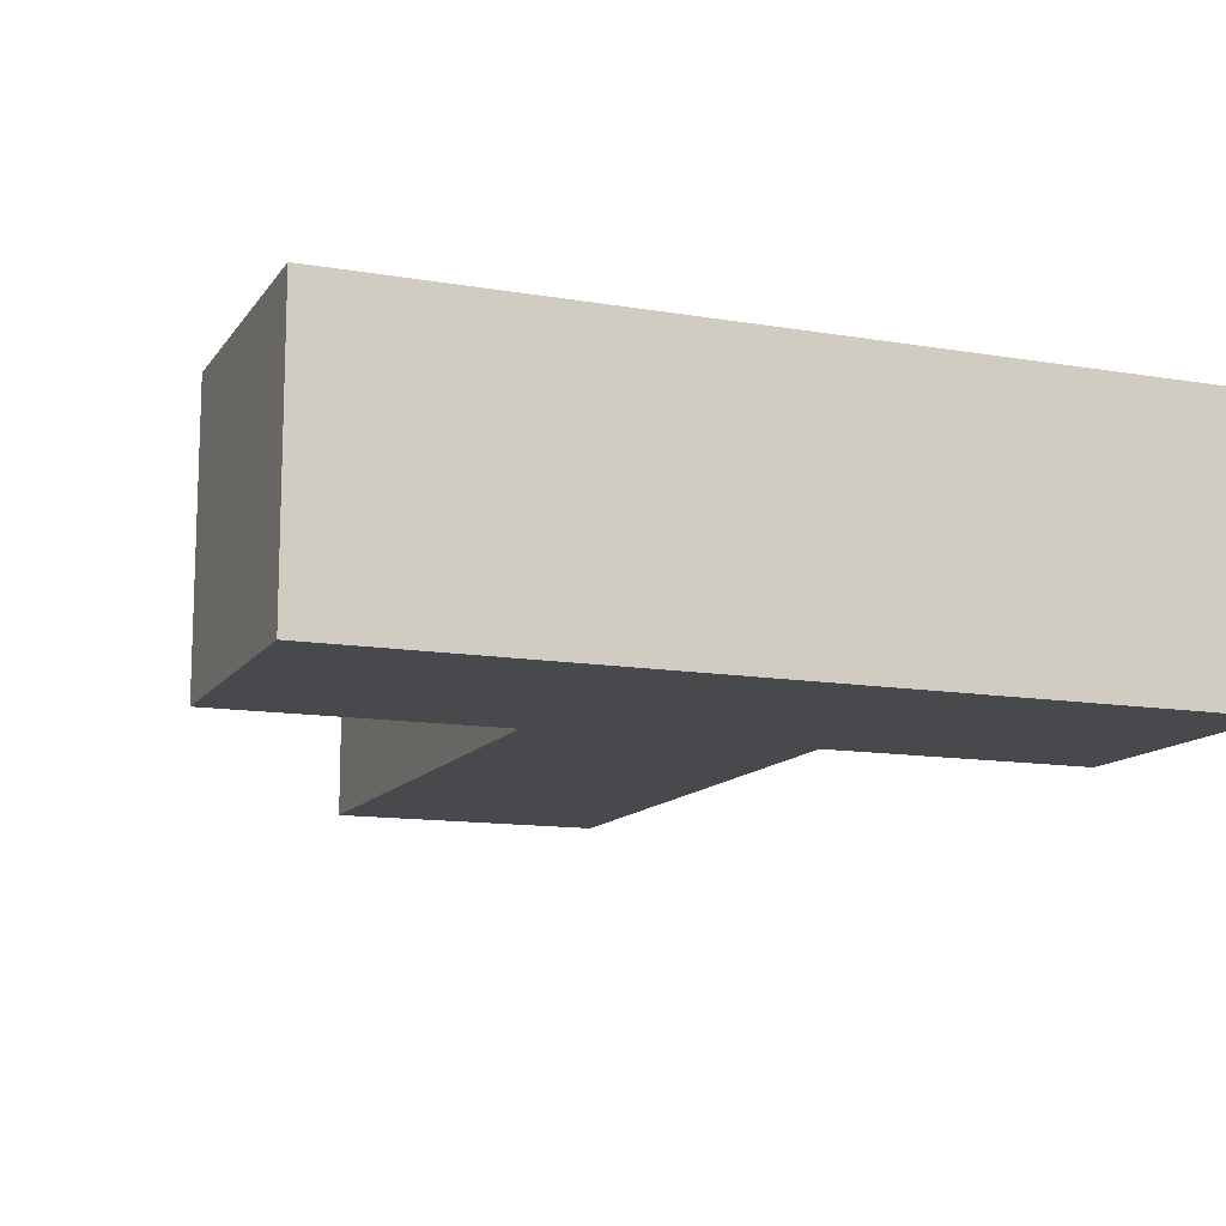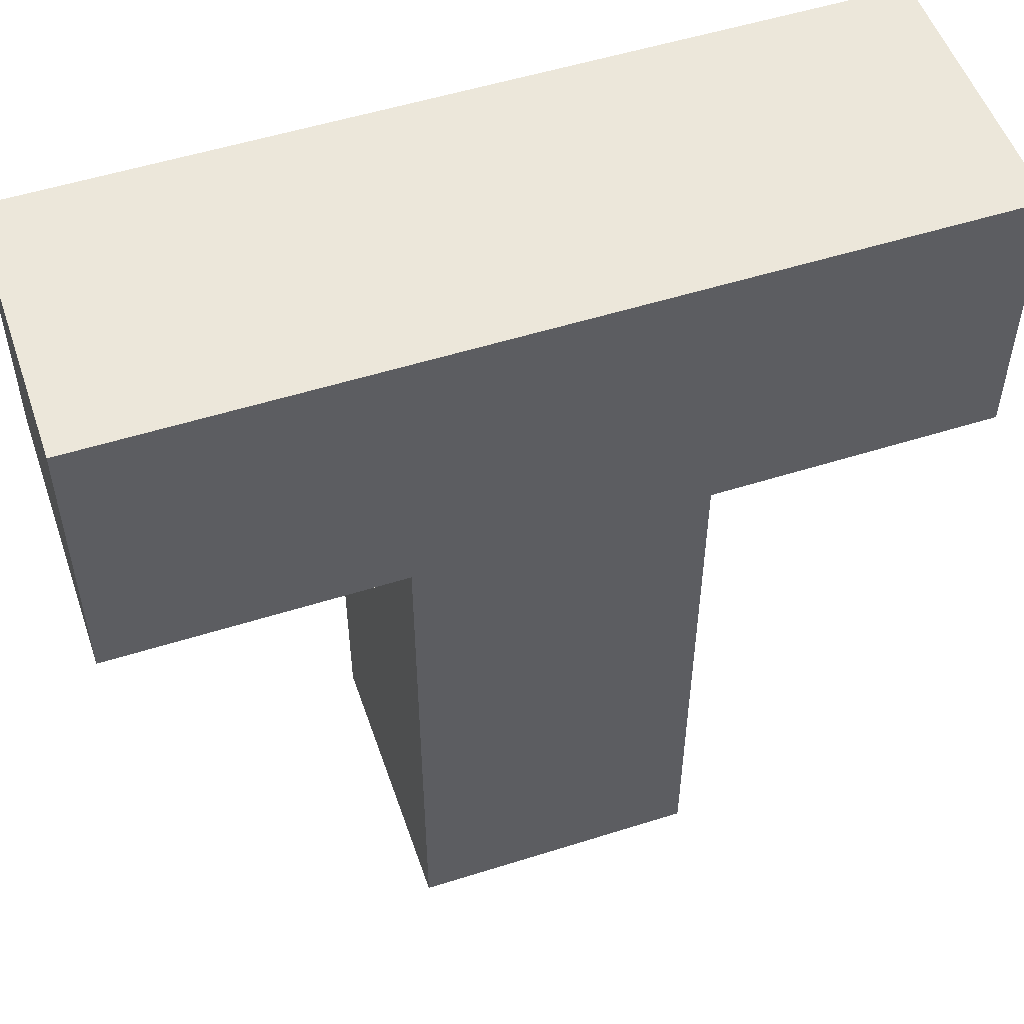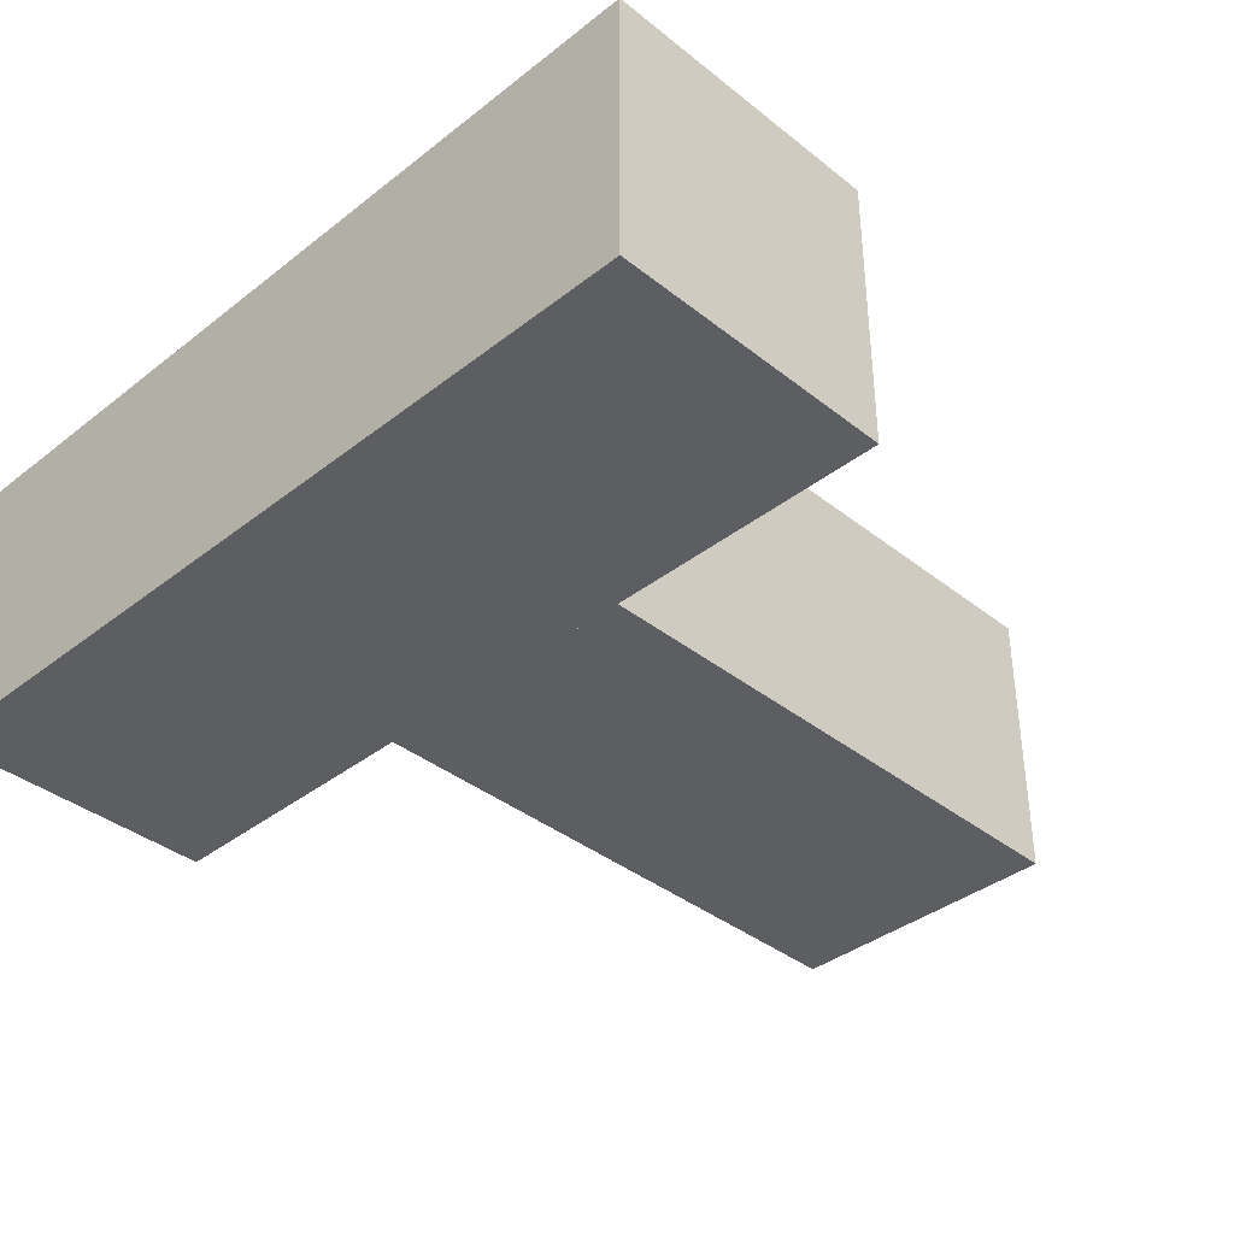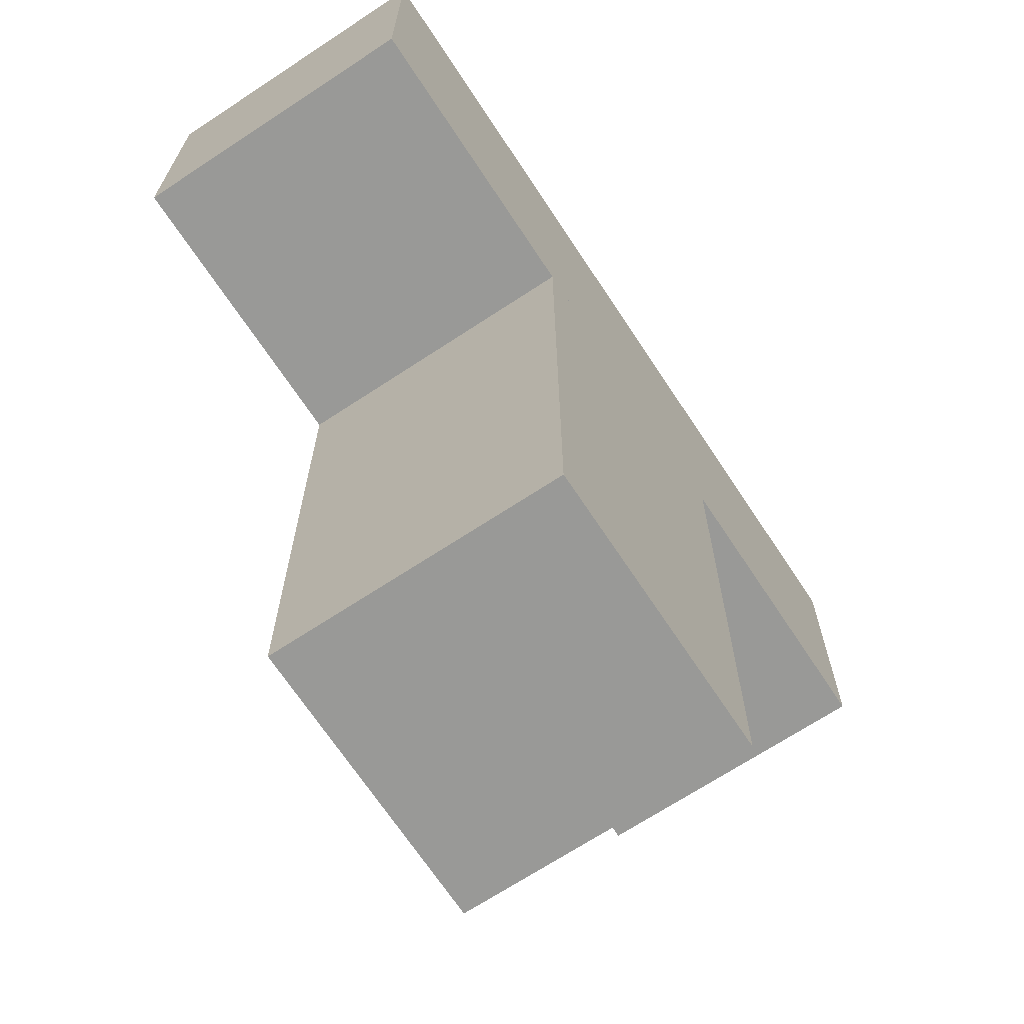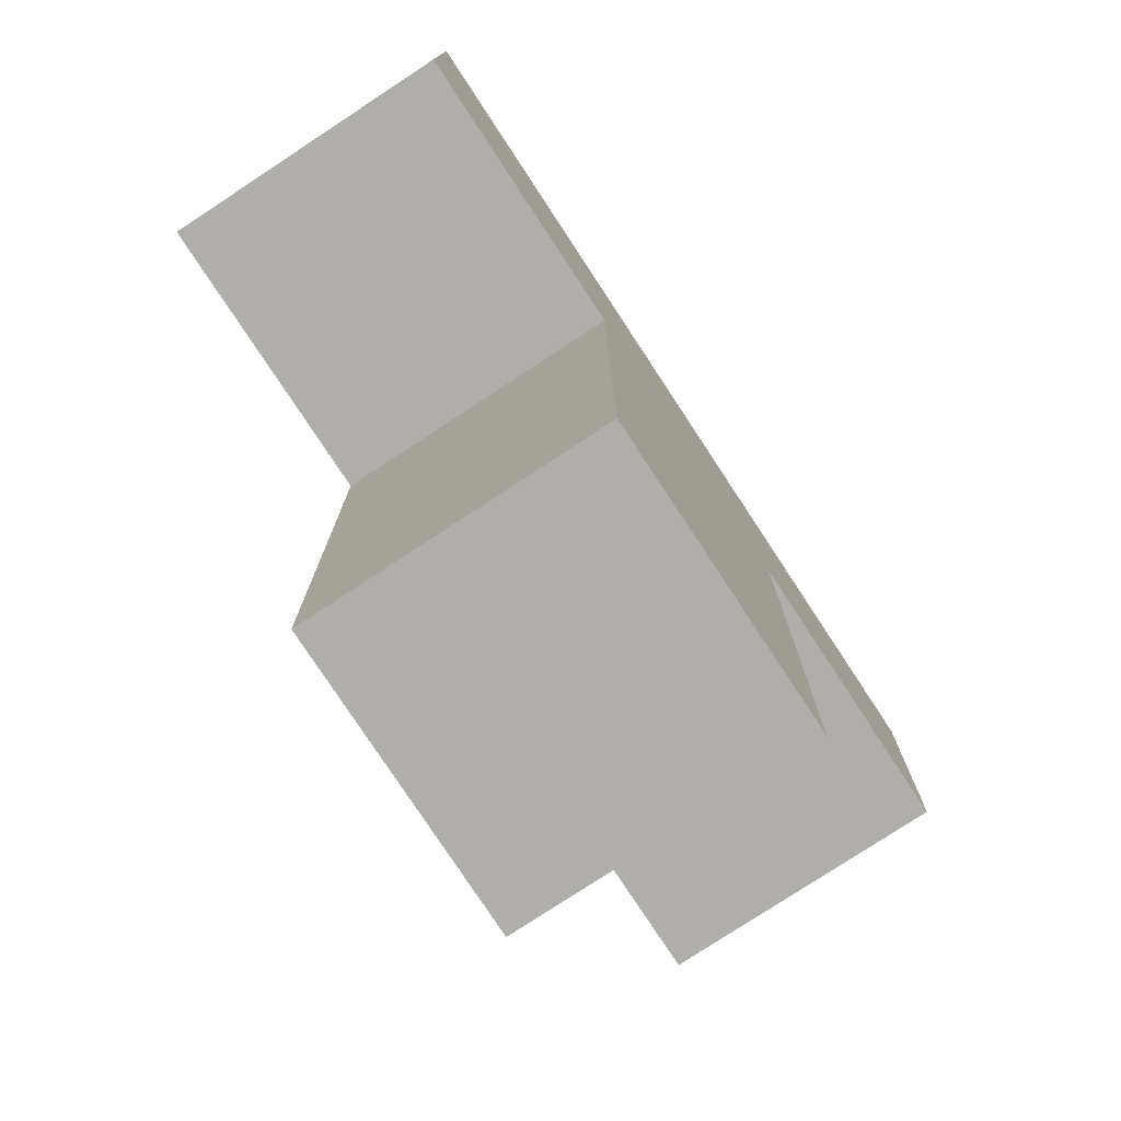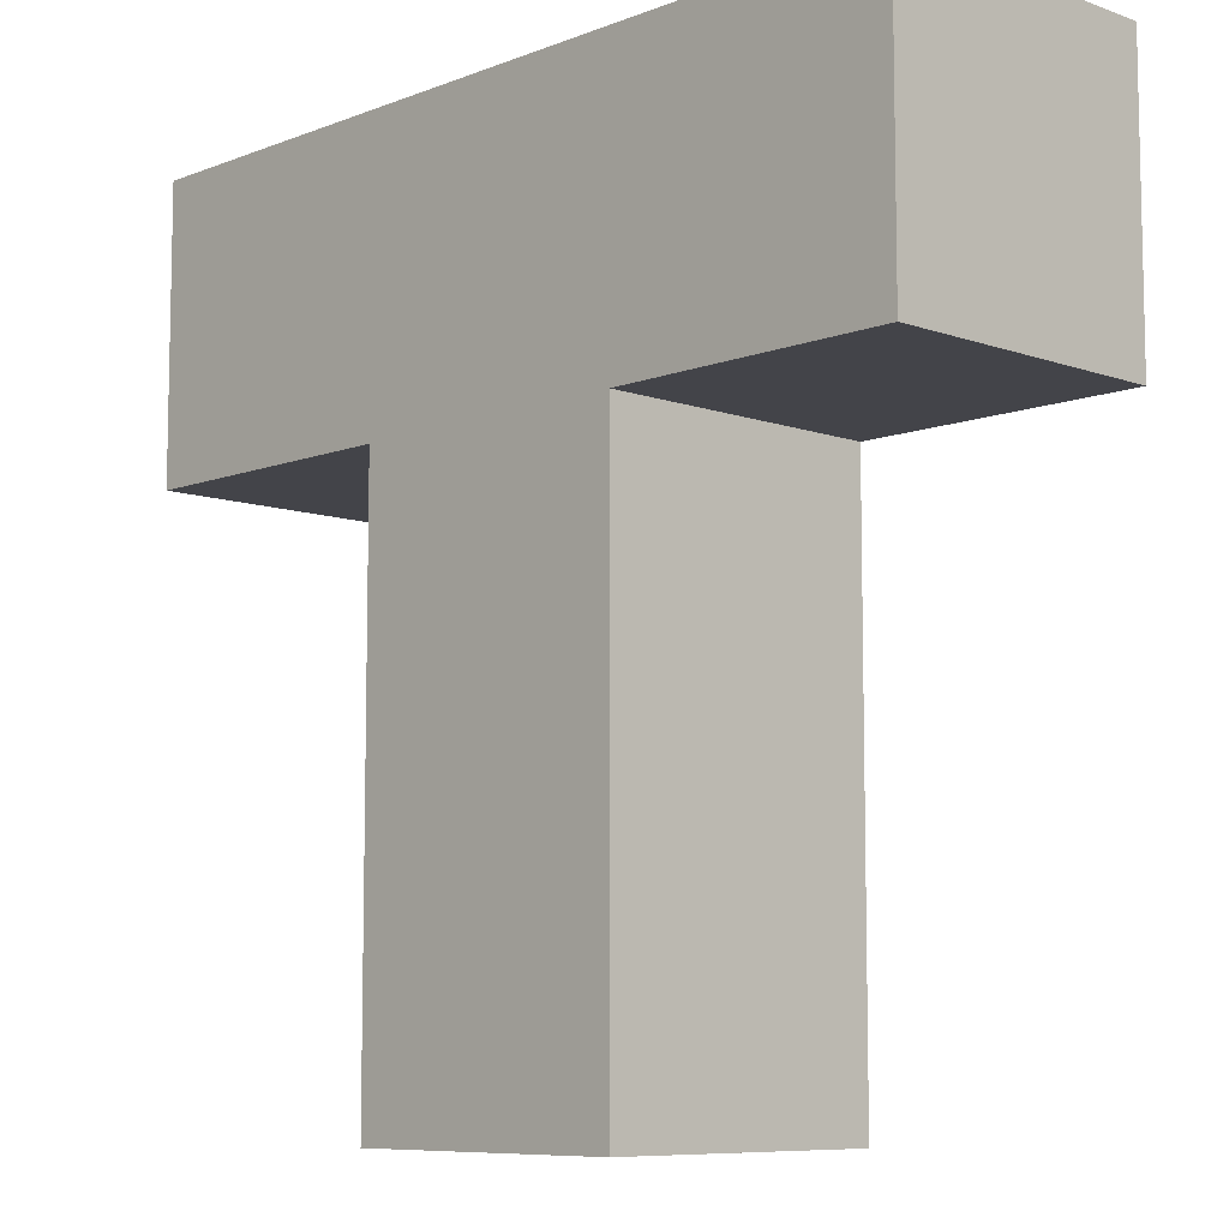
<metadata>
{"format":"obj","ext":"obj","renderer":"f3d","projection":"perspective","resolution":1024,"background":"white","views":[{"elev":-12.5,"azim":158.4,"up":"+Z"},{"elev":52.8,"azim":-18.8,"up":"+Y"},{"elev":-37.8,"azim":-135.2,"up":"+Z"},{"elev":-68.8,"azim":123.4,"up":"+Y"},{"elev":-77.8,"azim":123.3,"up":"+Y"},{"elev":-8.4,"azim":46.1,"up":"+Y"}]}
</metadata>
<code>
v -0.15 0.15 0
v 0.15 0.15 0
v 0.15 0.05 0
f 1 2 3
v -0.15 0.15 0
v 0.15 0.05 0
v -0.15 0.05 0
f 4 5 6
v -0.05 0.05 0
v 0.05 0.05 0
v 0.05 -0.15 0
f 7 8 9
v -0.05 0.05 0
v 0.05 -0.15 0
v -0.05 -0.15 0
f 10 11 12
v -0.15 0.15 0.1
v 0.15 0.05 0.1
v 0.15 0.15 0.1
f 13 14 15
v -0.15 0.15 0.1
v -0.15 0.05 0.1
v 0.15 0.05 0.1
f 16 17 18
v -0.05 0.05 0.1
v 0.05 -0.15 0.1
v 0.05 0.05 0.1
f 19 20 21
v -0.05 0.05 0.1
v -0.05 -0.15 0.1
v 0.05 -0.15 0.1
f 22 23 24
v -0.05 0.15 0
v -0.15 0.15 0
v -0.05 0.15 0.1
f 25 26 27
v -0.05 0.15 0.1
v -0.15 0.15 0
v -0.15 0.15 0.1
f 28 29 30
v 0.05 0.15 0
v -0.05 0.15 0
v 0.05 0.15 0.1
f 31 32 33
v 0.05 0.15 0.1
v -0.05 0.15 0
v -0.05 0.15 0.1
f 34 35 36
v 0.15 0.15 0
v 0.05 0.15 0
v 0.15 0.15 0.1
f 37 38 39
v 0.15 0.15 0.1
v 0.05 0.15 0
v 0.05 0.15 0.1
f 40 41 42
v 0.15 0.05 0
v 0.15 0.15 0
v 0.15 0.05 0.1
f 43 44 45
v 0.15 0.05 0.1
v 0.15 0.15 0
v 0.15 0.15 0.1
f 46 47 48
v 0.05 0.05 0
v 0.15 0.05 0
v 0.05 0.05 0.1
f 49 50 51
v 0.05 0.05 0.1
v 0.15 0.05 0
v 0.15 0.05 0.1
f 52 53 54
v 0.05 -0.05 0
v 0.05 0.05 0
v 0.05 -0.05 0.1
f 55 56 57
v 0.05 -0.05 0.1
v 0.05 0.05 0
v 0.05 0.05 0.1
f 58 59 60
v 0.05 -0.15 0
v 0.05 -0.05 0
v 0.05 -0.15 0.1
f 61 62 63
v 0.05 -0.15 0.1
v 0.05 -0.05 0
v 0.05 -0.05 0.1
f 64 65 66
v -0.05 -0.15 0
v 0.05 -0.15 0
v -0.05 -0.15 0.1
f 67 68 69
v -0.05 -0.15 0.1
v 0.05 -0.15 0
v 0.05 -0.15 0.1
f 70 71 72
v -0.05 -0.05 0
v -0.05 -0.15 0
v -0.05 -0.05 0.1
f 73 74 75
v -0.05 -0.05 0.1
v -0.05 -0.15 0
v -0.05 -0.15 0.1
f 76 77 78
v -0.05 0.05 0
v -0.05 -0.05 0
v -0.05 0.05 0.1
f 79 80 81
v -0.05 0.05 0.1
v -0.05 -0.05 0
v -0.05 -0.05 0.1
f 82 83 84
v -0.15 0.05 0
v -0.05 0.05 0
v -0.15 0.05 0.1
f 85 86 87
v -0.15 0.05 0.1
v -0.05 0.05 0
v -0.05 0.05 0.1
f 88 89 90
v -0.15 0.15 0
v -0.15 0.05 0
v -0.15 0.15 0.1
f 91 92 93
v -0.15 0.15 0.1
v -0.15 0.05 0
v -0.15 0.05 0.1
f 94 95 96

</code>
